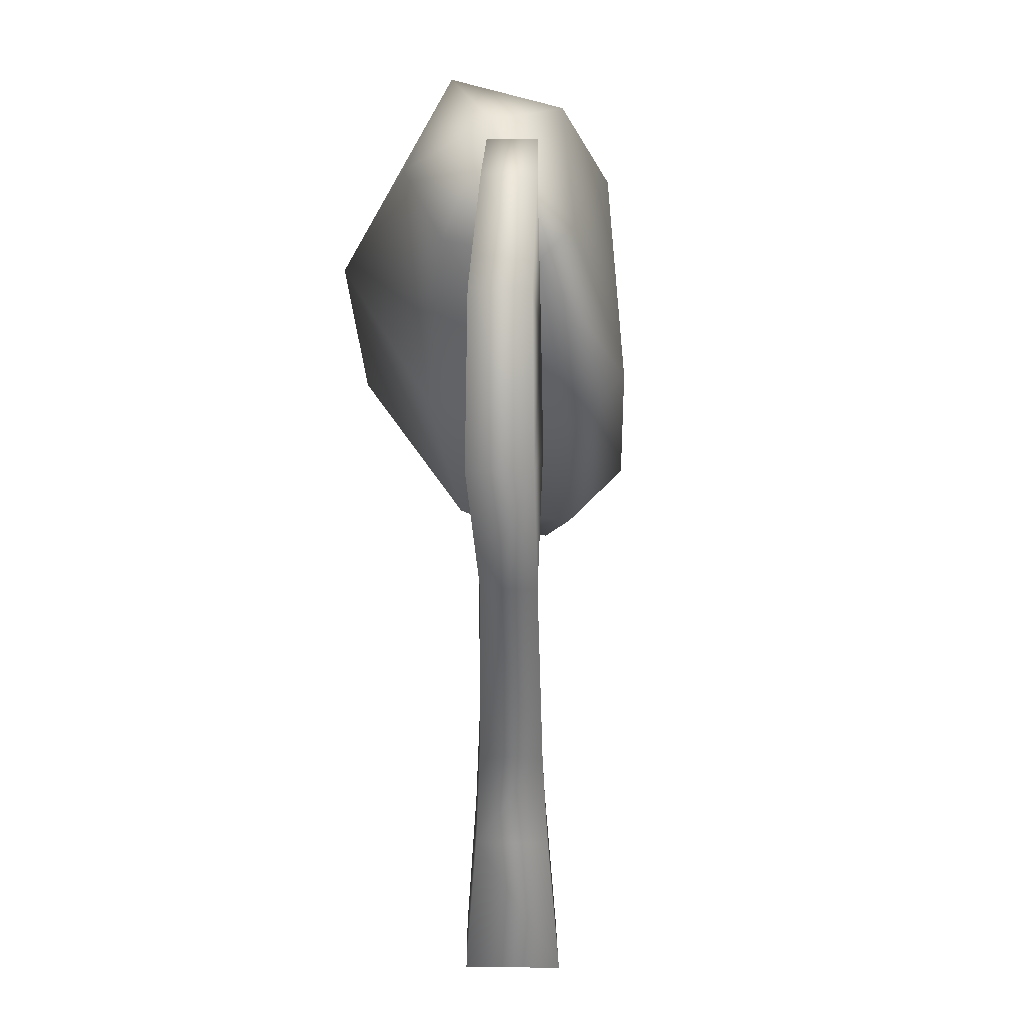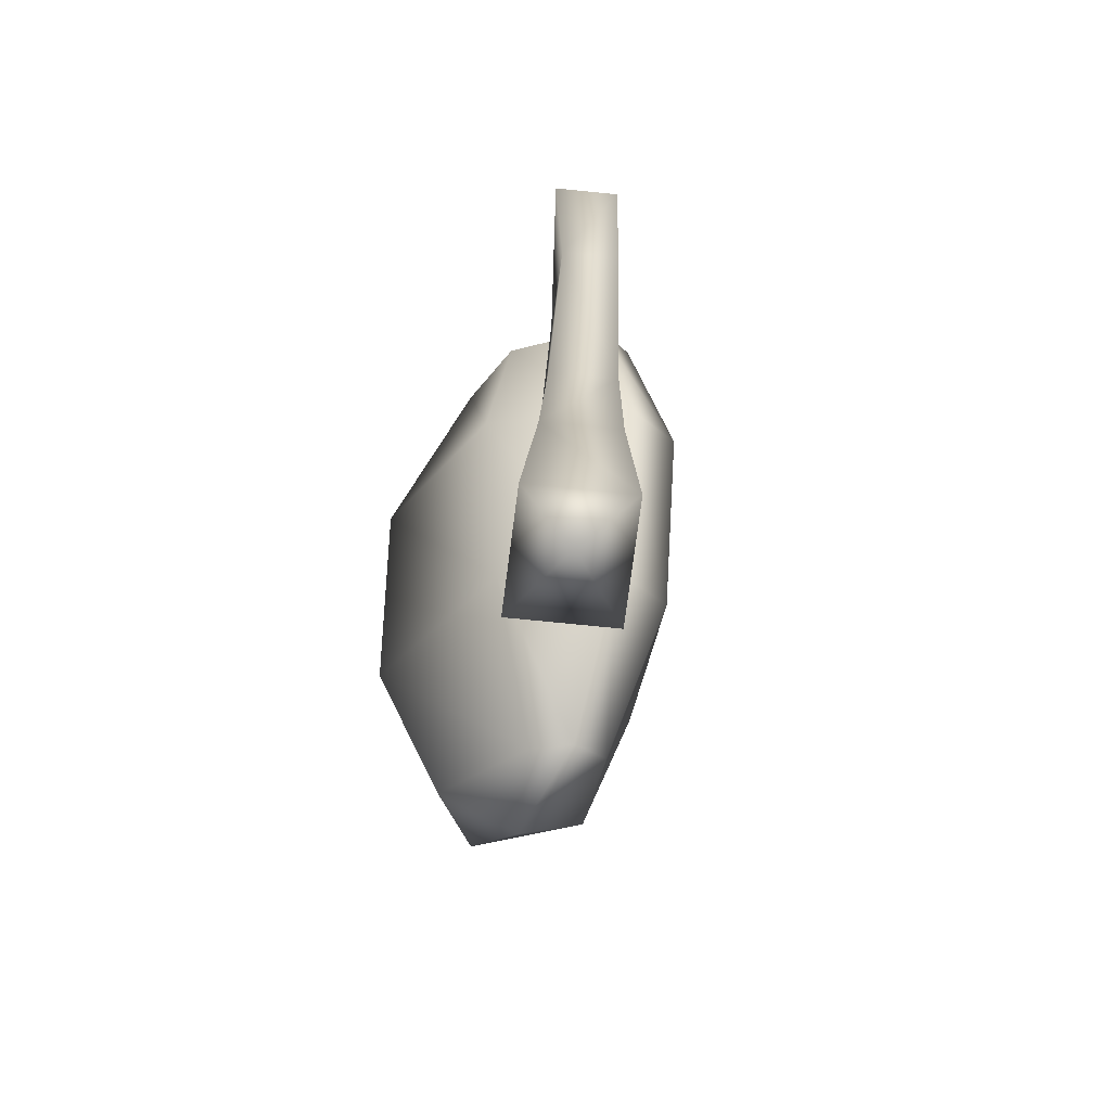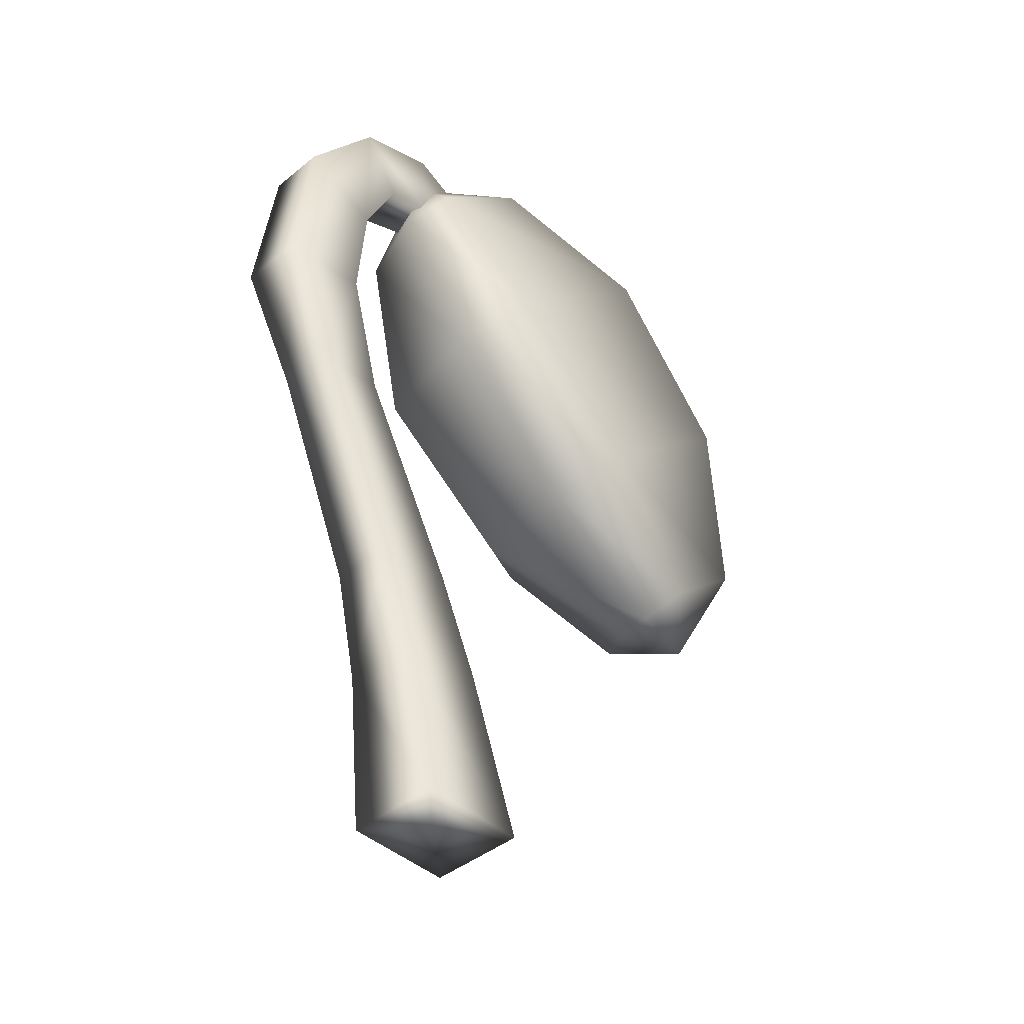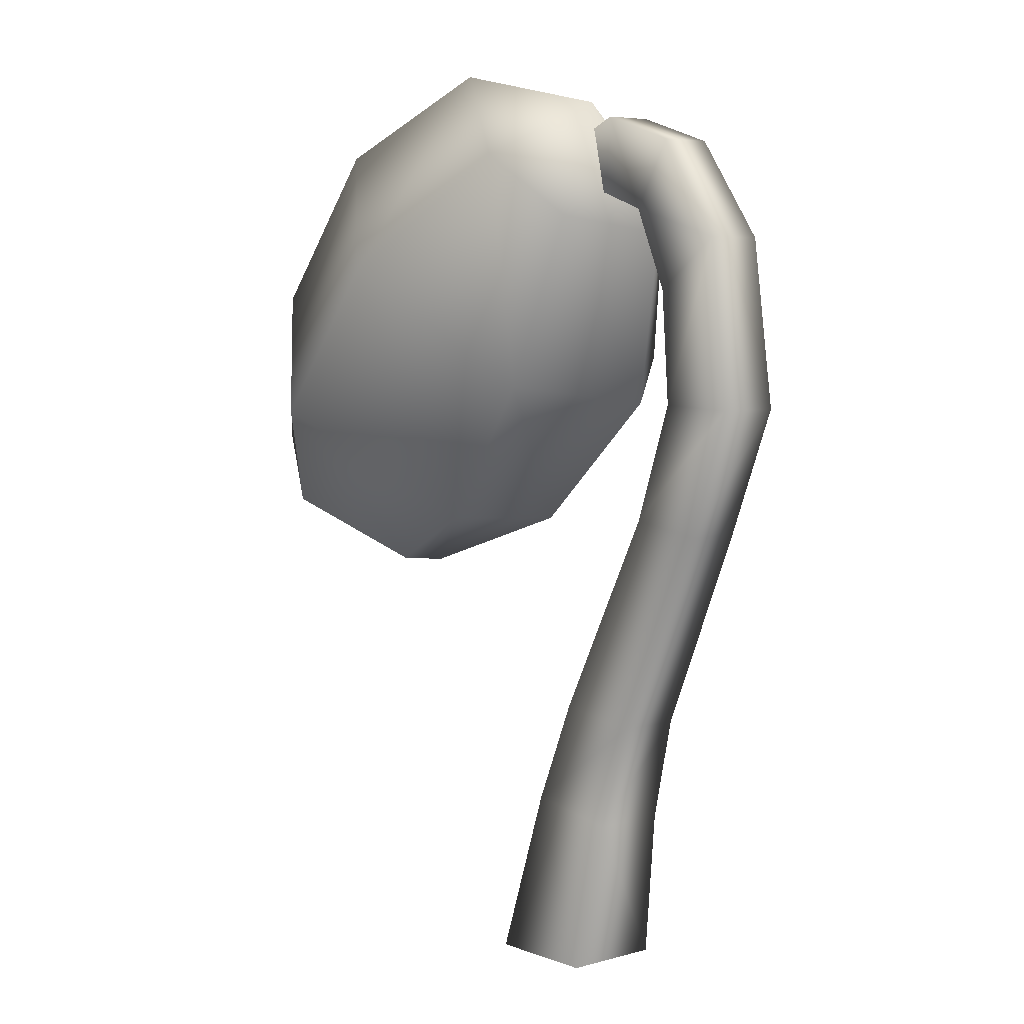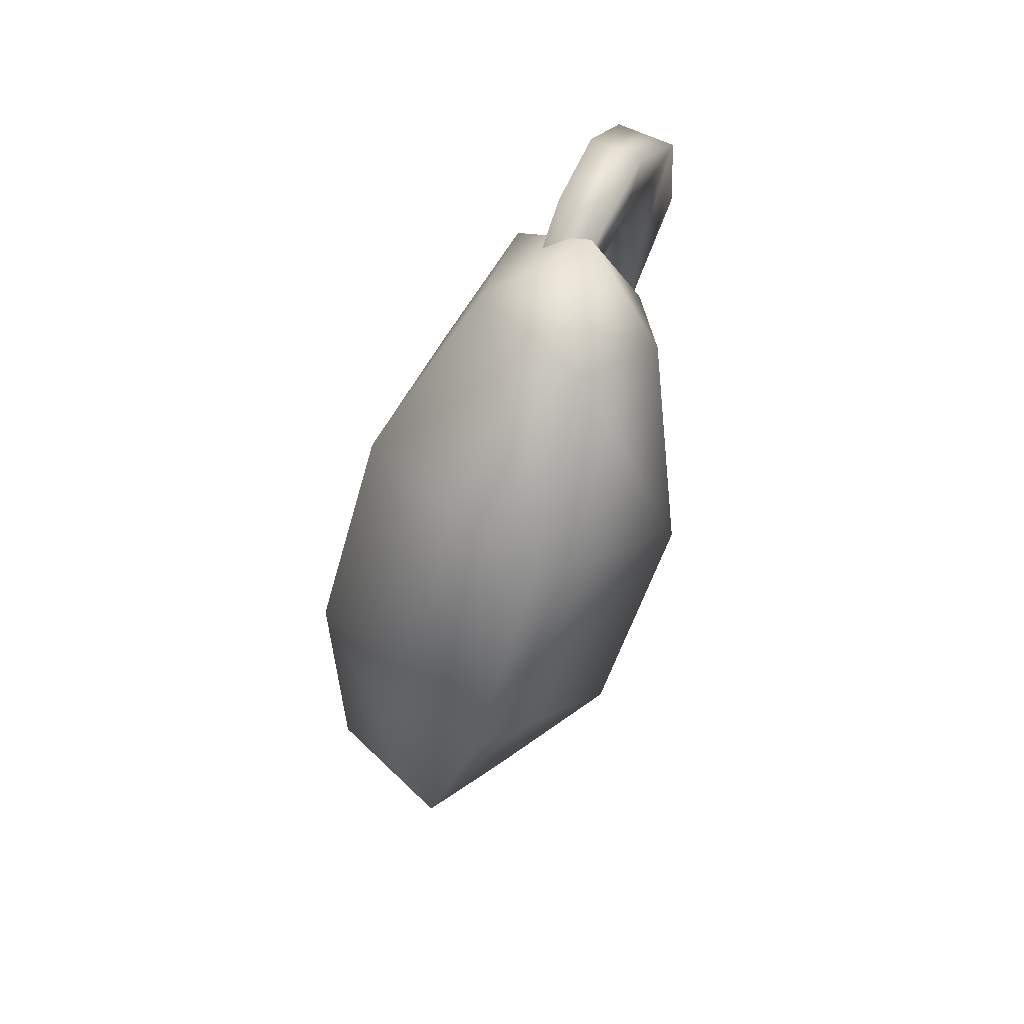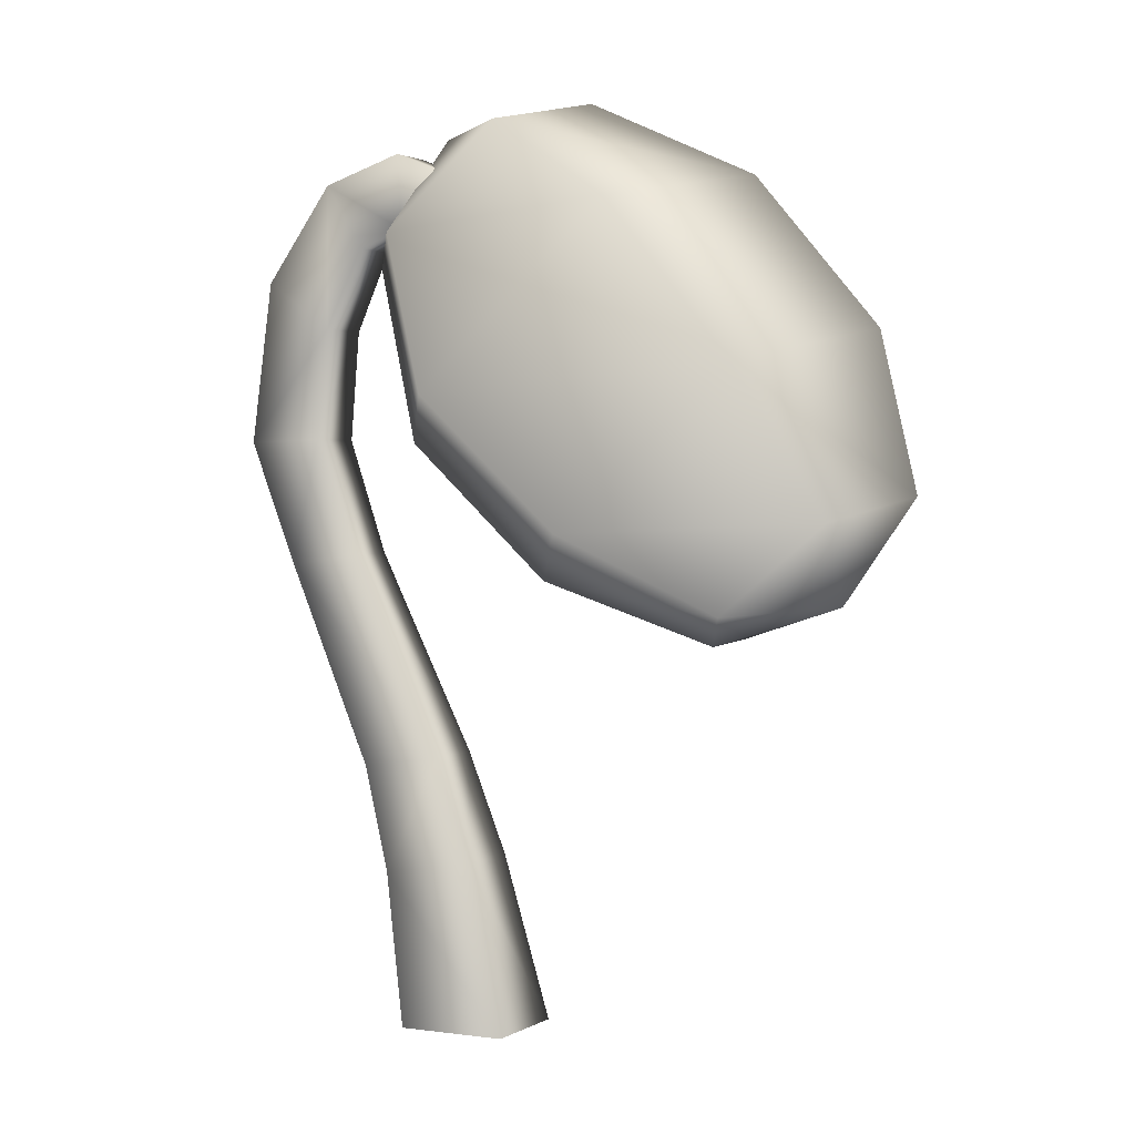
<metadata>
{"format":"obj","ext":"obj","renderer":"f3d","projection":"perspective","resolution":1024,"background":"white","views":[{"elev":13.7,"azim":64.0,"up":"+Y"},{"elev":-77.4,"azim":57.0,"up":"+Y"},{"elev":-41.5,"azim":107.1,"up":"+Y"},{"elev":5.7,"azim":22.8,"up":"+Y"},{"elev":72.8,"azim":-94.2,"up":"+Y"},{"elev":2.0,"azim":-179.2,"up":"+Y"}]}
</metadata>
<code>
o model_1638
v -0.09179 0.1631 -0.08019
v -0.09083 0.1516 -0.06442
v -0.1374 0.1663 -0.0686
v -0.1291 0.197 -0.09388
v -0.165 0.2063 -0.06238
v -0.1447 0.1795 -0.03489
v -0.165 0.2063 -0.06238
v -0.1374 0.1663 -0.0686
v -0.102 0.1533 -0.05129
v -0.09083 0.1516 -0.06442
v -0.02898 0.1747 -0.04418
v -0.05671 0.1771 -0.006451
v -0.03302 0.1928 -0.07099
v -0.02898 0.1747 -0.04418
v -0.09508 0.2535 -0.09651
v -0.1534 0.2684 -0.04321
v -0.1275 0.221 0.006791
v -0.1534 0.2684 -0.04321
v 0.02101 0.2263 -0.01744
v -0.01704 0.2338 0.02589
v 0.01735 0.244 -0.04404
v 0.02101 0.2263 -0.01744
v -0.05058 0.3141 -0.07261
v -0.1087 0.3279 -0.01918
v -0.08155 0.2792 0.035
v -0.1087 0.3279 -0.01918
v 0.03499 0.2941 0.002994
v 0.005625 0.3008 0.02962
v 0.03182 0.3069 -0.01392
v 0.03499 0.2941 0.002994
v -0.009826 0.3478 -0.02987
v -0.04661 0.358 0.001167
v -0.02468 0.3244 0.0321
v -0.04661 0.358 0.001167
v 0.009692 0.3452 0.01038
v 0.009692 0.3452 0.01038
v 0.05069 0.2284 0.03634
v 0.06202 0.2284 0.01449
v 0.04648 0.1832 0.009999
v 0.03674 0.1832 0.02878
v 0.07852 0.2275 0.05395
v 0.05069 0.2284 0.03634
v 0.03674 0.1832 0.02878
v 0.06257 0.1785 0.04061
v 0.08985 0.2275 0.03211
v 0.07852 0.2275 0.05395
v 0.06257 0.1785 0.04061
v 0.07231 0.1785 0.02183
v 0.08985 0.2275 0.03211
v 0.04648 0.1832 0.009999
v -0.01211 0 -0.03002
v 0.0008338 0 -0.003376
v -0.02973 0 0.003949
v 0.009011 0 0.02242
v 0.0008338 0 -0.003376
v 0.02663 0 -0.01155
v -0.01211 0 -0.03002
v -0.003099 0.3181 -0.005415
v 0.002448 0.3107 -0.01129
v -0.004704 0.3107 0.002502
v -0.008645 0.3255 0.0004583
v -0.001493 0.3255 -0.01333
v 0.0421 0.1001 0.004217
v 0.03077 0.1001 0.02606
v 0.02006 0.0592 0.0228
v 0.03326 0.0592 -0.002657
v 0.01305 0.1048 -0.009282
v 0.0007699 0.06493 -0.01794
v 0.001719 0.1048 0.01256
v 0.0007699 0.06493 -0.01794
v -0.01243 0.06493 0.007514
v 0.03077 0.1001 0.02606
v 0.001719 0.1048 0.01256
v -0.01243 0.06493 0.007514
v 0.04732 0.2719 0.03351
v 0.05777 0.2719 0.01337
v 0.08216 0.2912 0.0292
v 0.06202 0.2284 0.01449
v 0.08216 0.2912 0.0292
v 0.07171 0.2912 0.04934
v 0.07171 0.2912 0.04934
v 0.04732 0.2719 0.03351
v 0.01818 0.3094 0.01639
v 0.02698 0.3094 -0.0005907
v 0.04405 0.3029 0.007526
v 0.03464 0.3029 0.02566
v 0.02887 0.3388 0.000387
v 0.05758 0.3284 0.01493
v 0.04405 0.3029 0.007526
v 0.02887 0.3388 0.000387
v 0.02006 0.3388 0.01737
v 0.04817 0.3284 0.03307
v 0.02006 0.3388 0.01737
v 0.01818 0.3094 0.01639
v 0.03464 0.3029 0.02566
v 0.04817 0.3284 0.03307
v 0.02698 0.3094 -0.0005907
v -0.008645 0.3255 0.0004583
v -0.001493 0.3255 -0.01333
v -0.004704 0.3107 0.002502
v 0.07231 0.1785 0.02183
v 0.01305 0.1048 -0.009282
v 0.05758 0.3284 0.01493
v 0.05777 0.2719 0.01337
v -0.02973 0 0.003949
v 0.02006 0.0592 0.0228
v 0.02663 0 -0.01155
g surface_000
f 8 10 9
f 10 12 9
f 9 12 17
f 9 17 6
f 9 6 8
f 6 7 8
f 6 18 7
f 6 17 18
f 17 26 18
f 10 11 12
f 11 20 12
f 12 20 25
f 12 25 17
f 17 25 26
f 25 34 26
f 25 33 34
f 33 35 34
f 35 33 28
f 27 35 28
f 11 19 20
f 19 28 20
f 20 28 33
f 20 33 25
f 19 27 28
f 32 36 31
f 31 36 29
f 23 31 29
f 24 31 23
f 24 32 31
f 29 36 30
f 21 29 30
f 23 29 21
f 15 23 21
f 16 23 15
f 16 24 23
f 21 30 22
f 13 21 22
f 15 21 13
f 4 15 13
f 5 15 4
f 5 16 15
f 13 22 14
f 1 13 14
f 4 13 1
f 4 1 3
f 5 4 3
f 1 14 2
f 1 2 3
g surface_001
f 66 51 70
f 66 107 51
f 65 107 66
f 65 54 107
f 63 65 66
f 63 64 65
f 47 64 63
f 47 63 48
f 45 47 48
f 45 46 47
f 67 63 66
f 67 66 68
f 79 46 45
f 79 80 46
f 92 80 79
f 92 79 88
f 90 92 88
f 90 91 92
f 98 91 90
f 98 90 99
f 74 54 106
f 74 105 54
f 70 57 53
f 70 53 71
f 69 70 71
f 69 67 70
f 39 67 69
f 39 69 40
f 37 39 40
f 37 38 39
f 75 38 37
f 75 76 38
f 85 76 75
f 85 75 86
f 83 85 86
f 83 84 85
f 59 84 83
f 59 83 60
f 58 59 60
f 58 62 59
f 62 97 59
f 62 90 97
f 58 60 61
f 58 61 62
f 103 104 85
f 103 79 104
f 43 73 64
f 43 64 44
f 41 43 44
f 41 42 43
f 81 42 41
f 81 82 42
f 95 82 81
f 95 81 96
f 93 95 96
f 93 94 95
f 100 94 93
f 100 93 61
f 101 102 39
f 101 63 102
f 84 88 89
f 84 87 88
f 76 45 78
f 76 77 45
f 72 74 65
f 72 73 74
f 56 55 57
f 54 55 56
f 53 52 54
f 51 52 53
f 38 48 50
f 38 49 48

</code>
